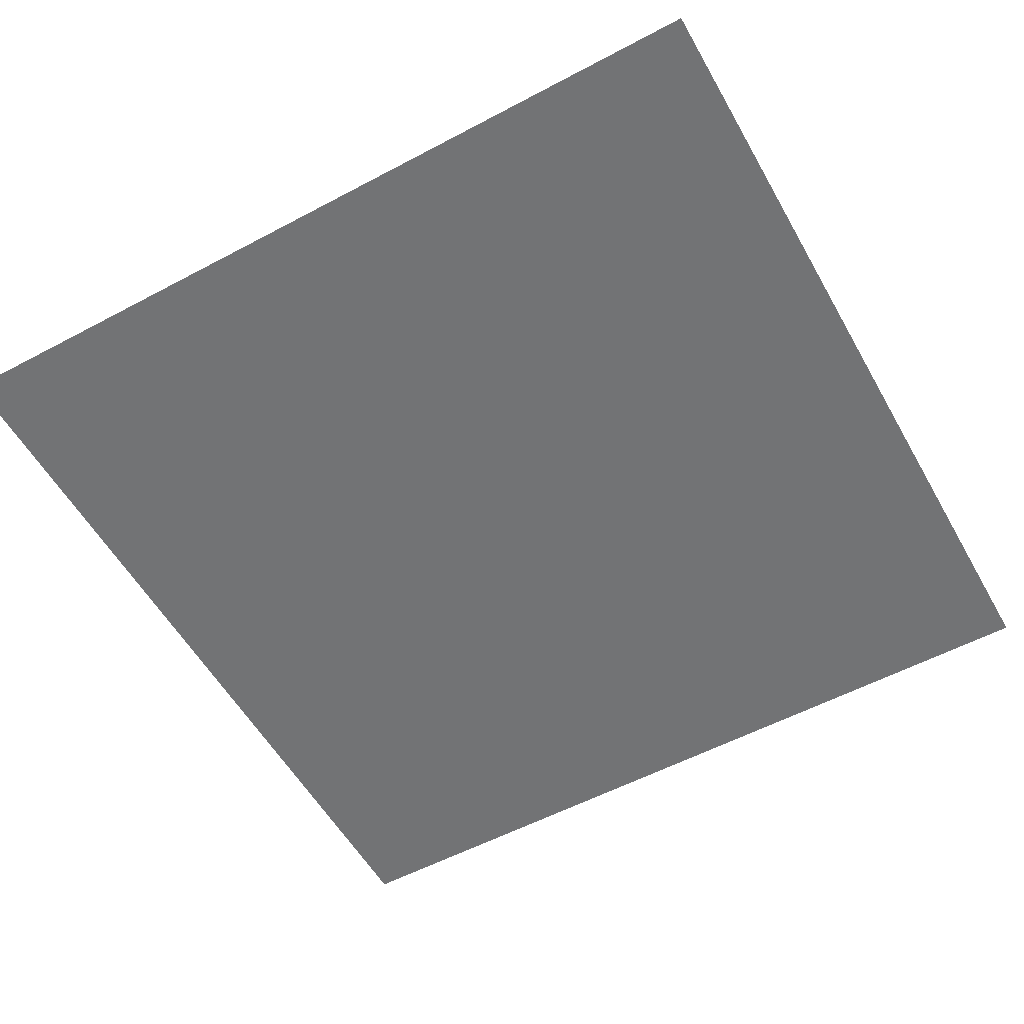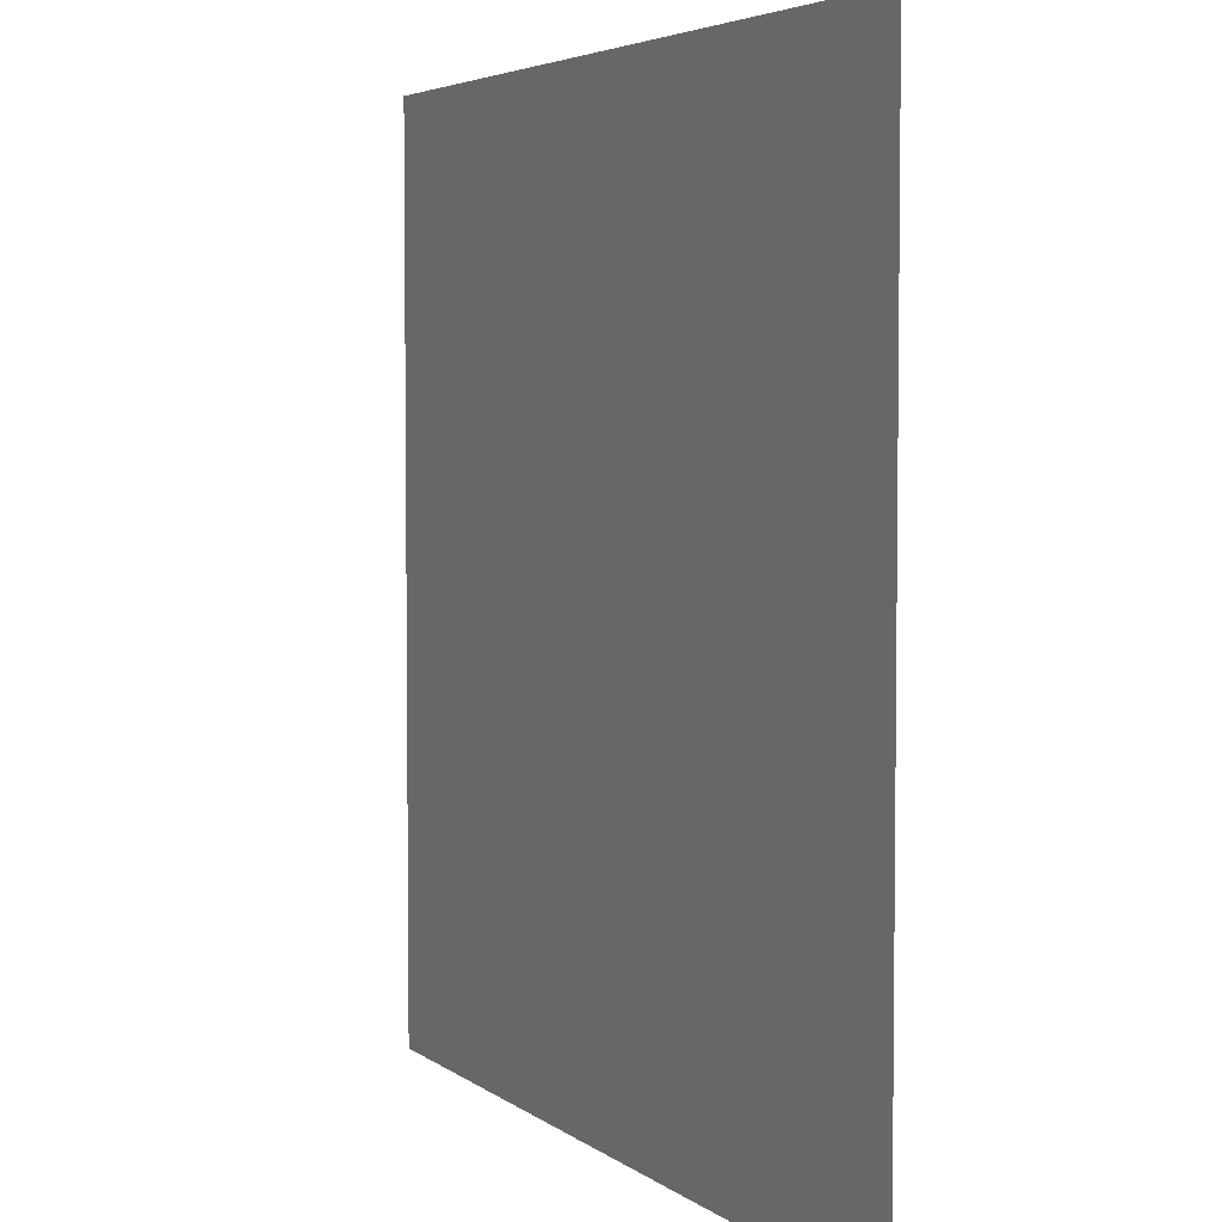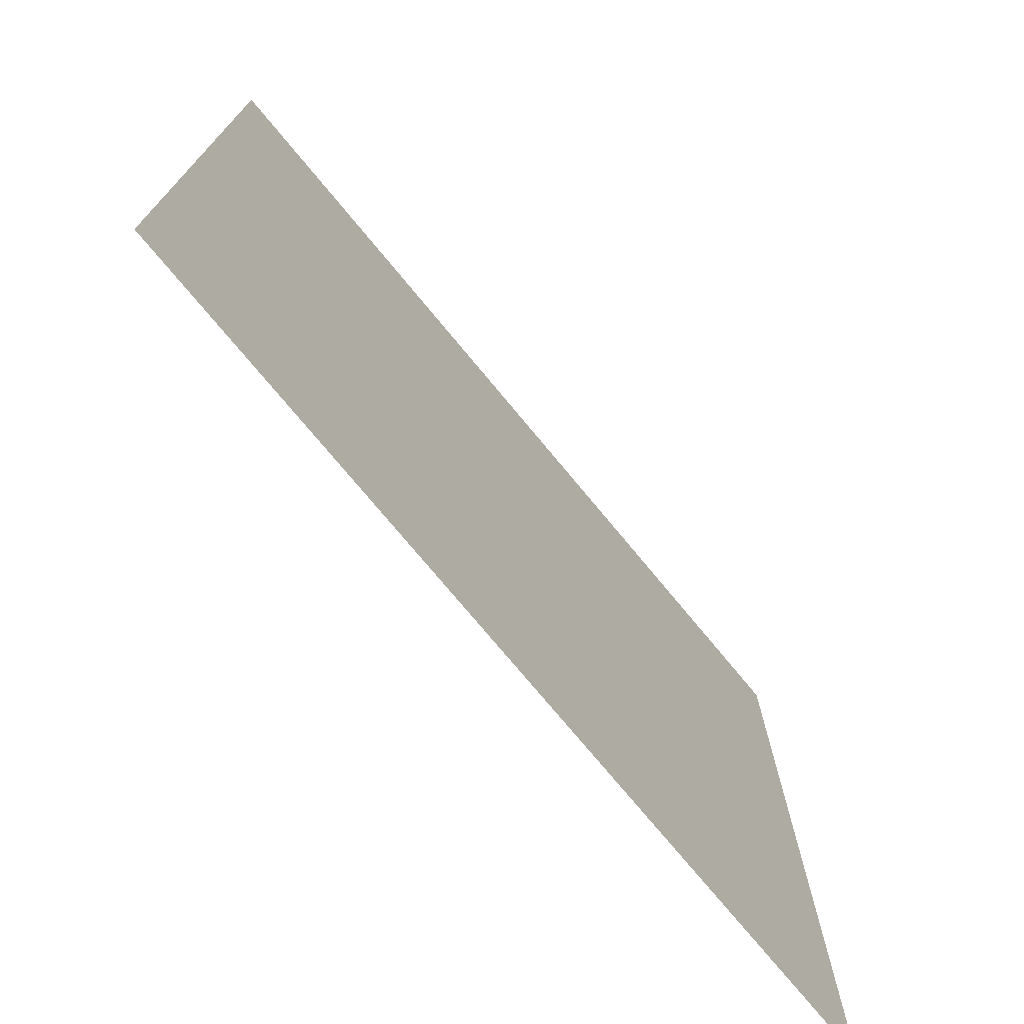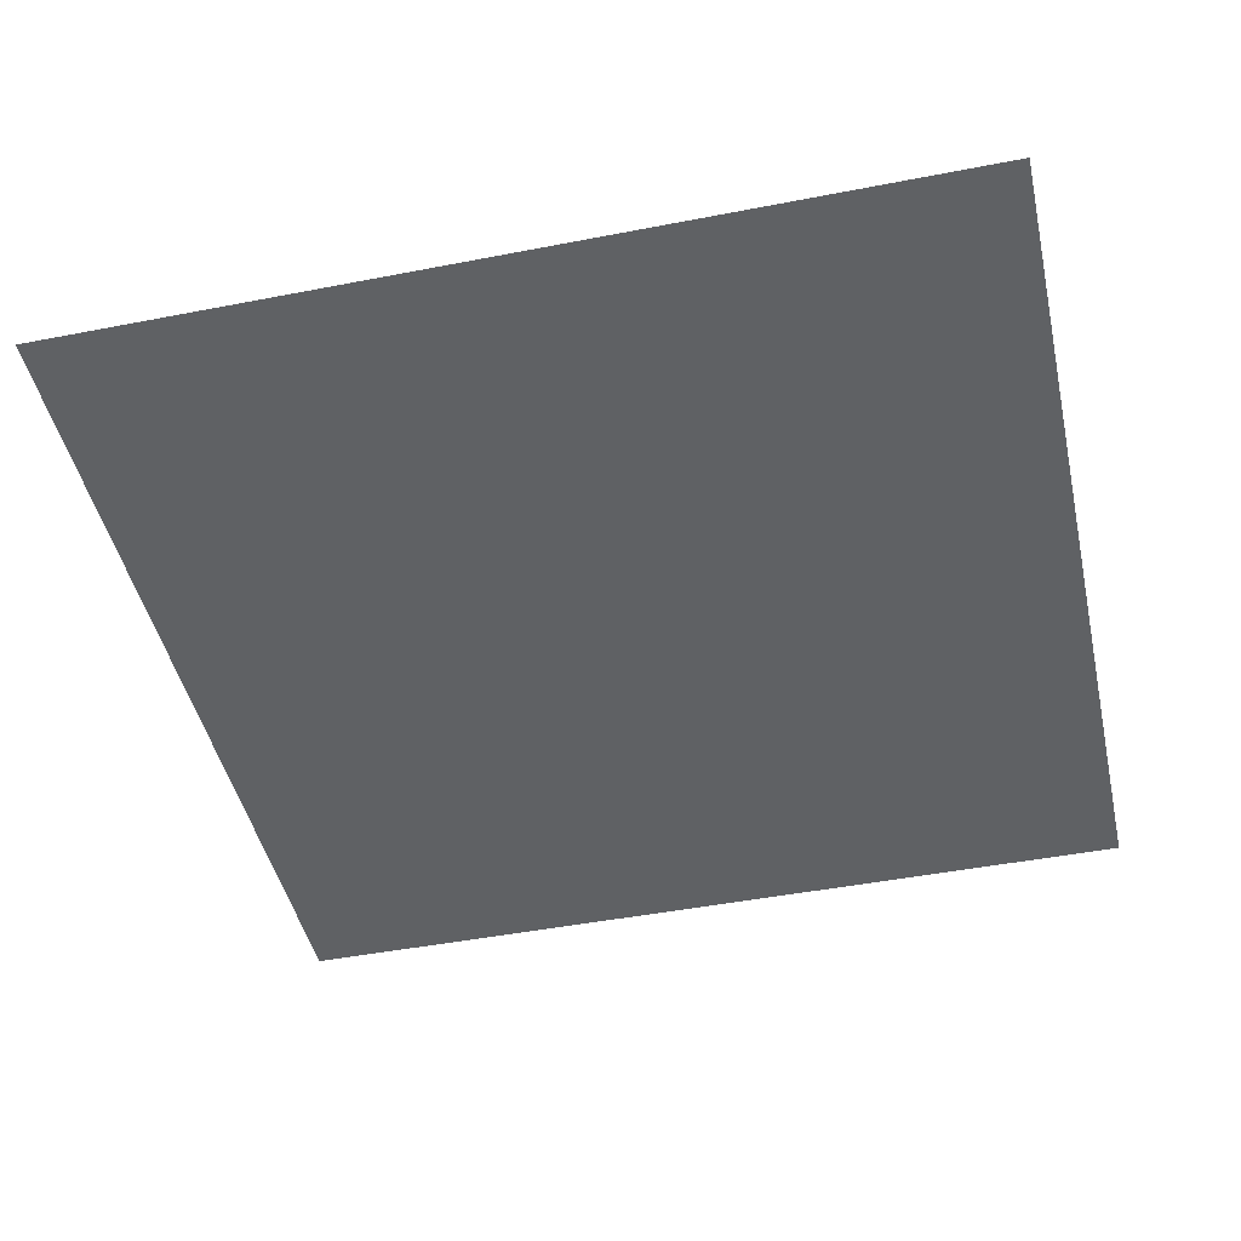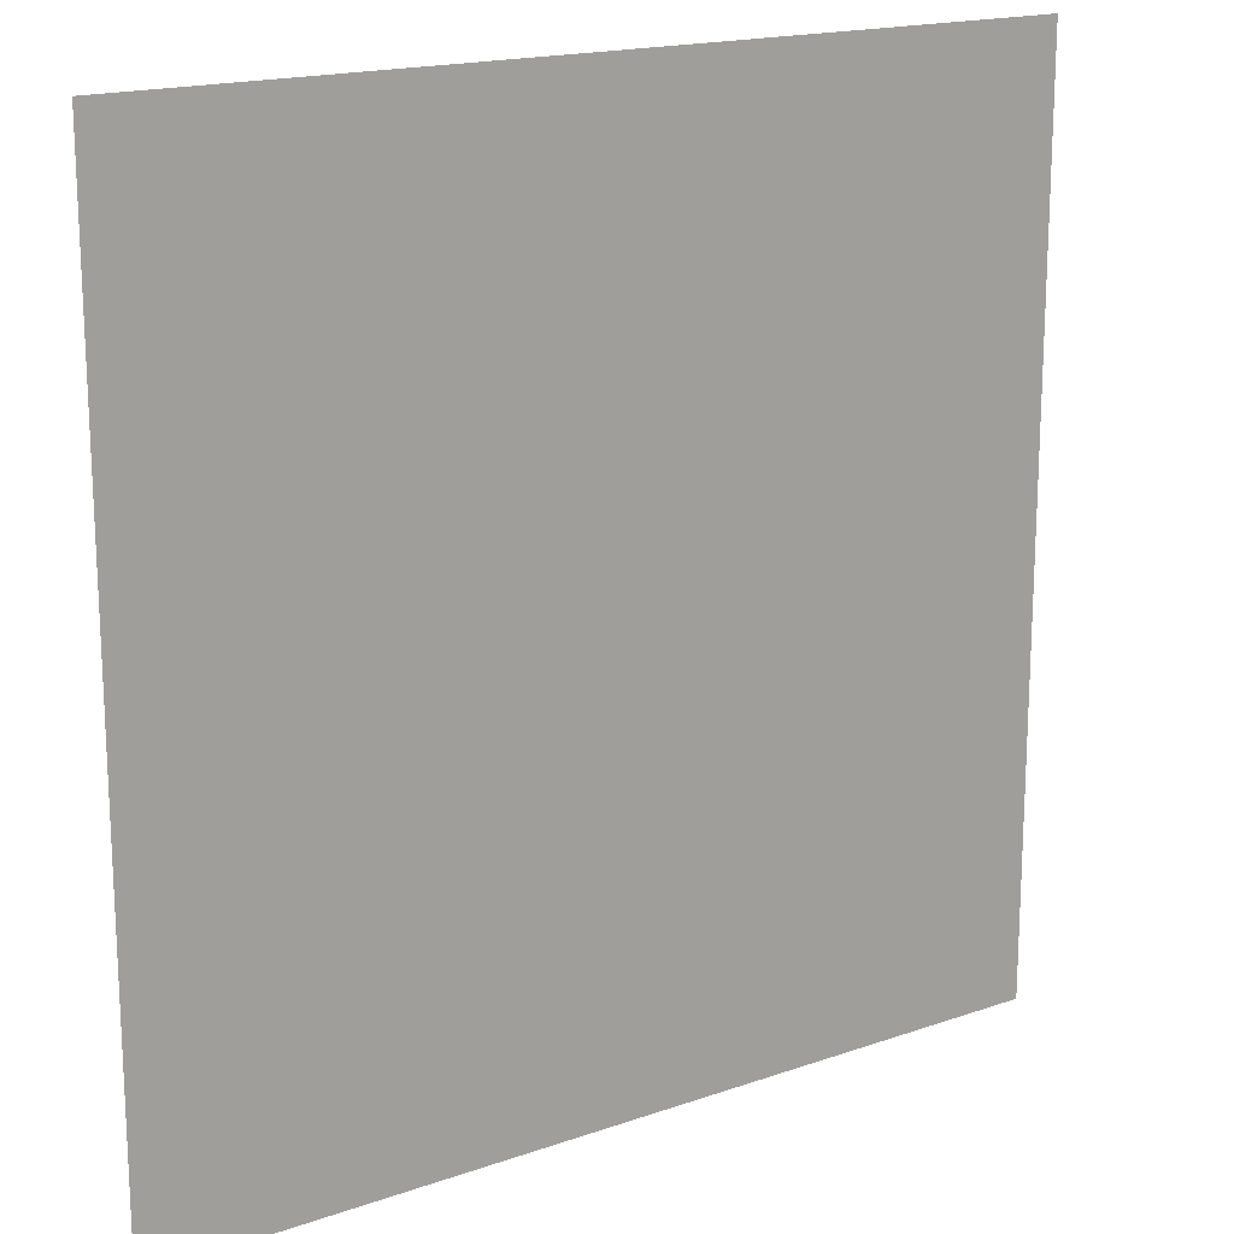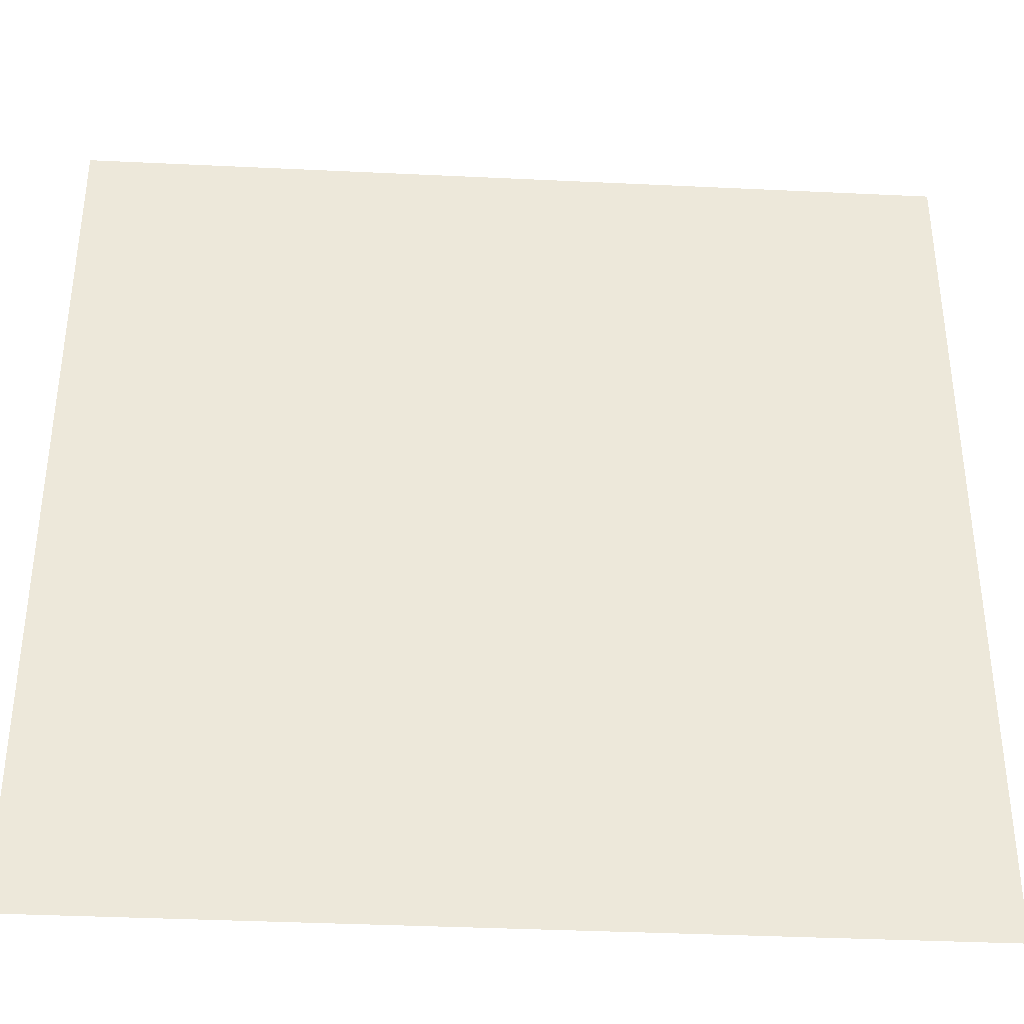
<metadata>
{"format":"obj","ext":"obj","renderer":"f3d","projection":"perspective","resolution":1024,"background":"white","views":[{"elev":-55.7,"azim":29.2,"up":"+Y"},{"elev":4.4,"azim":64.6,"up":"+Z"},{"elev":-74.6,"azim":129.6,"up":"+Z"},{"elev":-45.9,"azim":12.6,"up":"+Y"},{"elev":17.3,"azim":-34.8,"up":"+Z"},{"elev":-37.3,"azim":-3.5,"up":"+Z"}]}
</metadata>
<code>
o walkable
v 8 -1e-06 8
v -8 1e-06 -8
v -8 -1e-06 8
v 8 1e-06 -8
f 1 2 3
f 2 1 4

</code>
